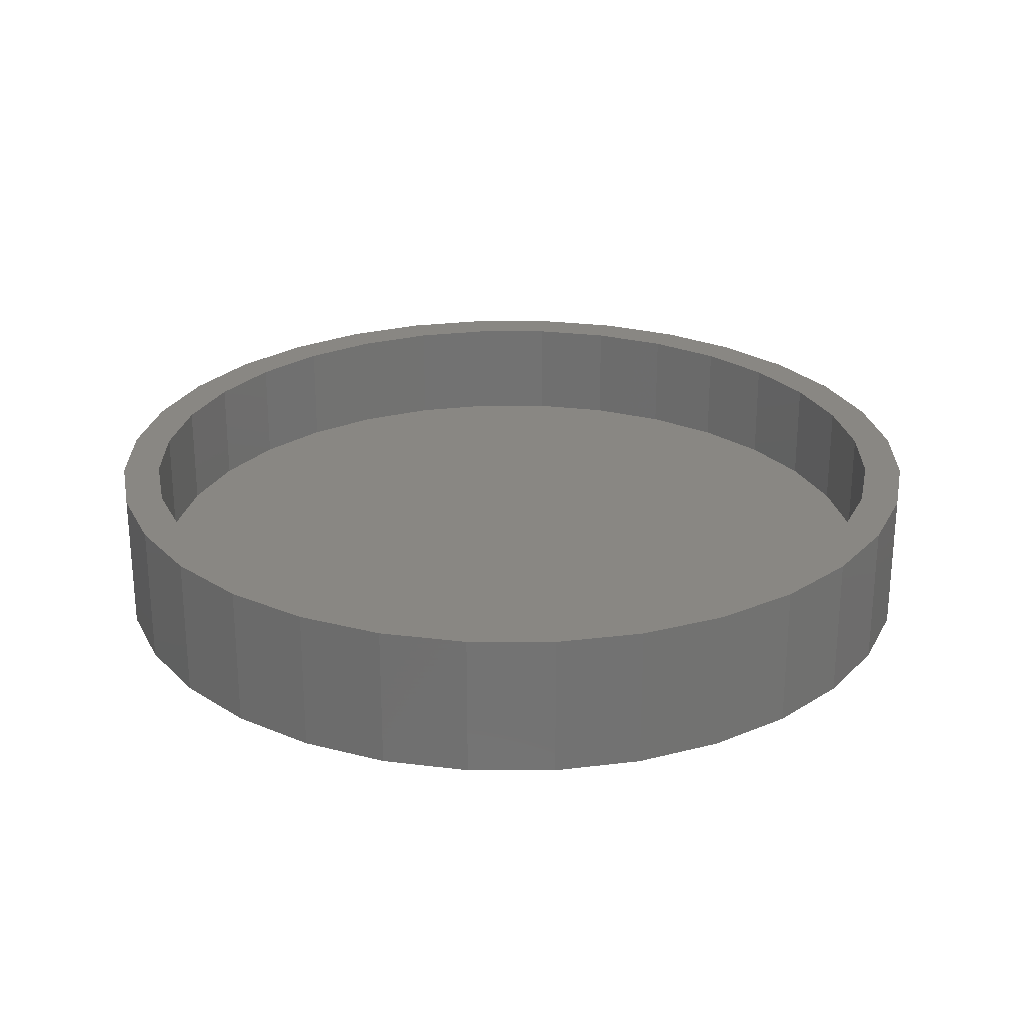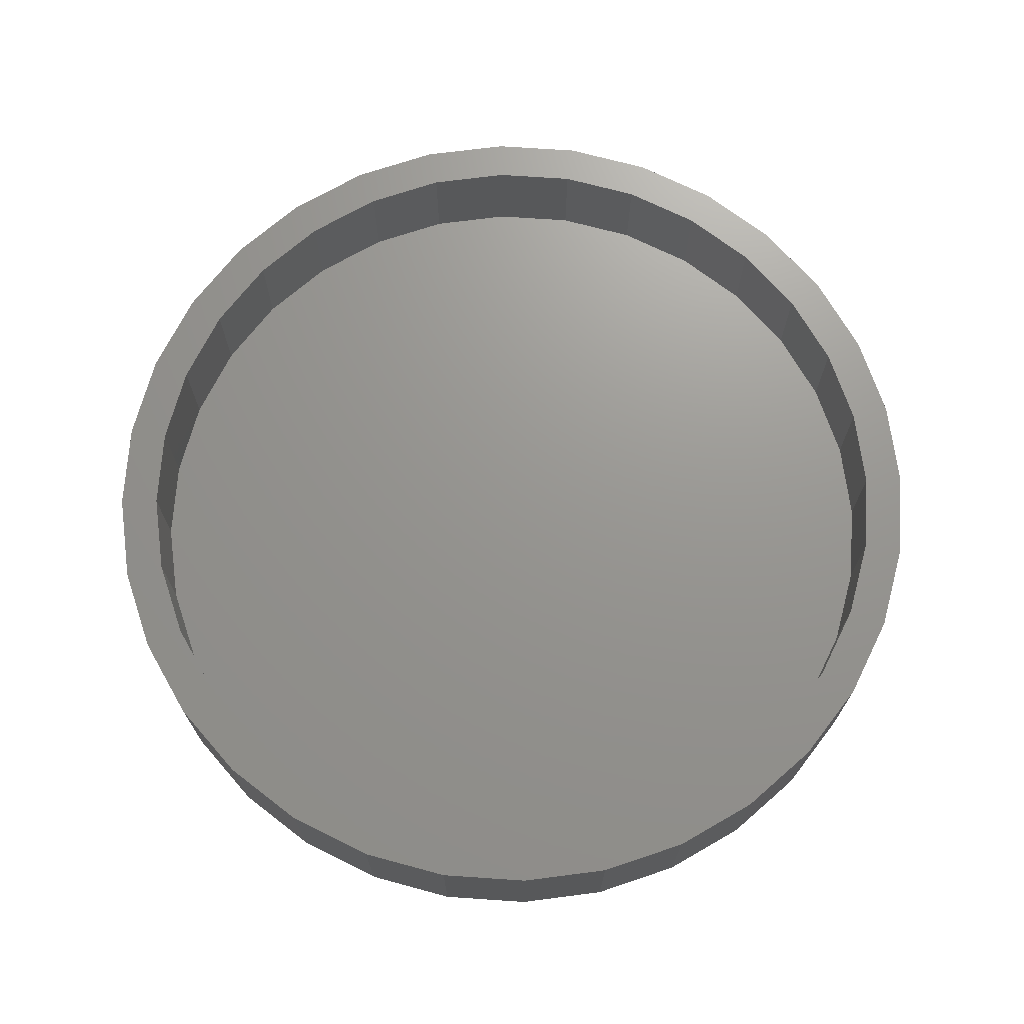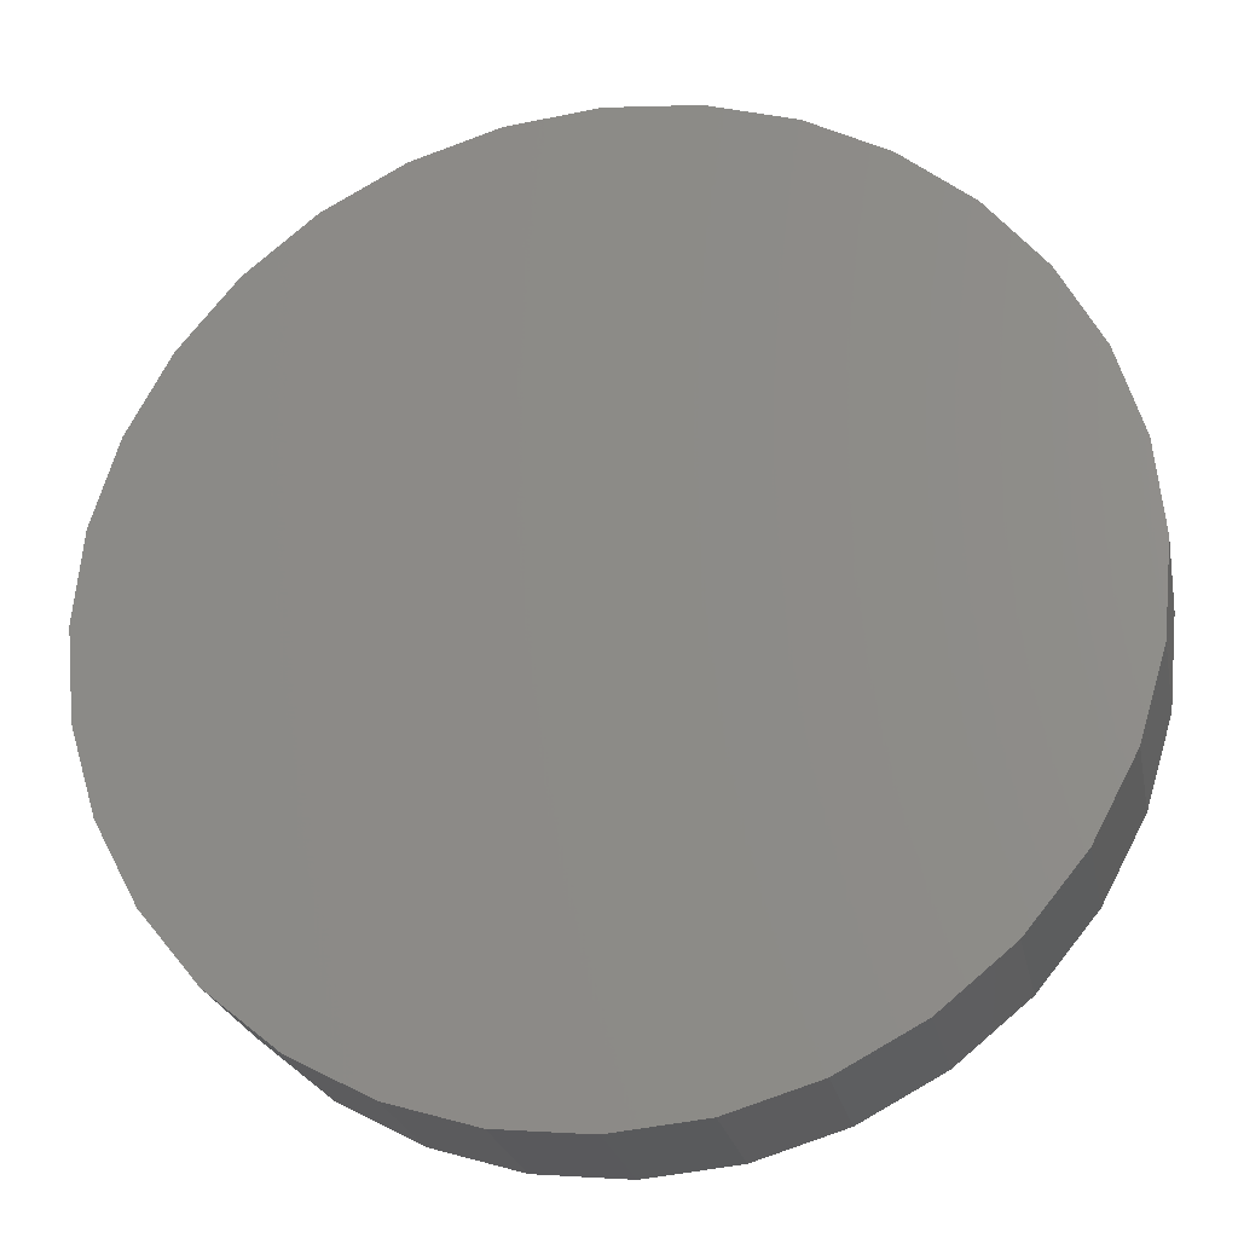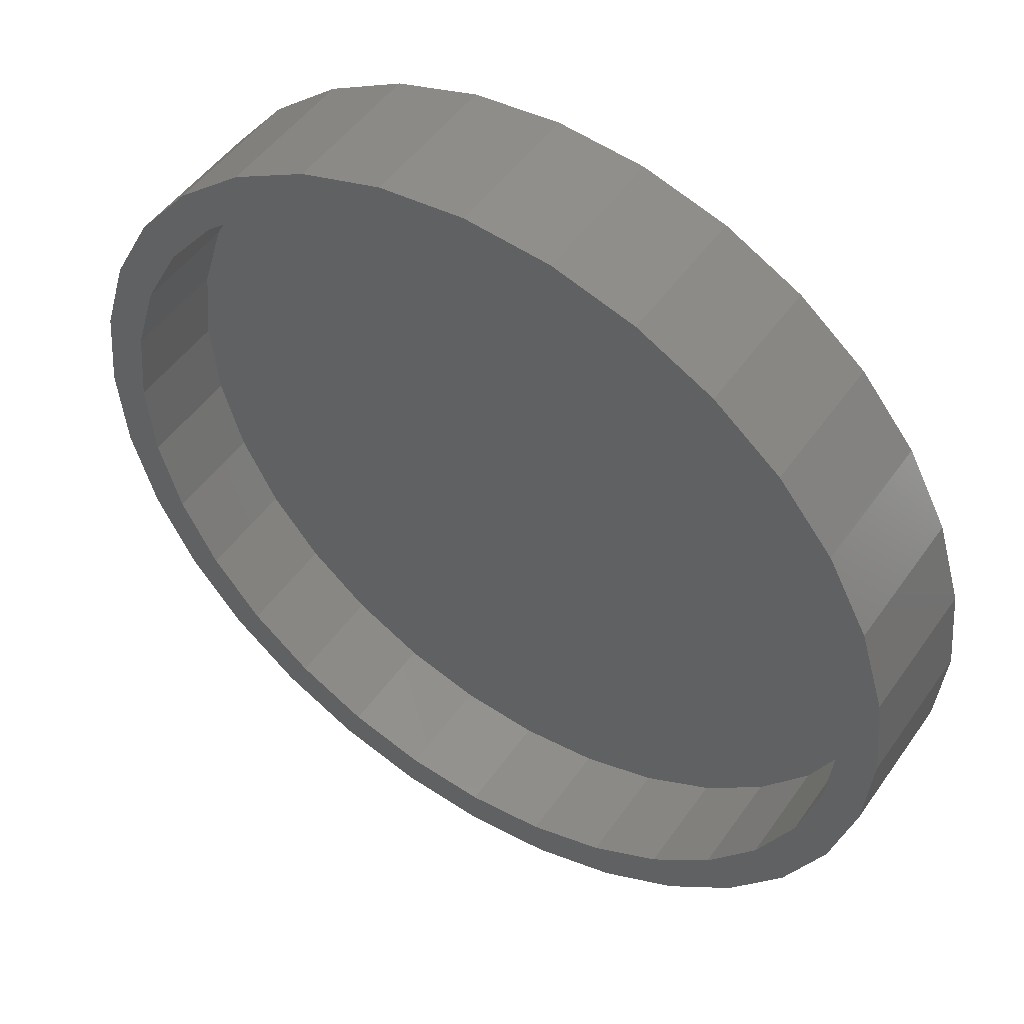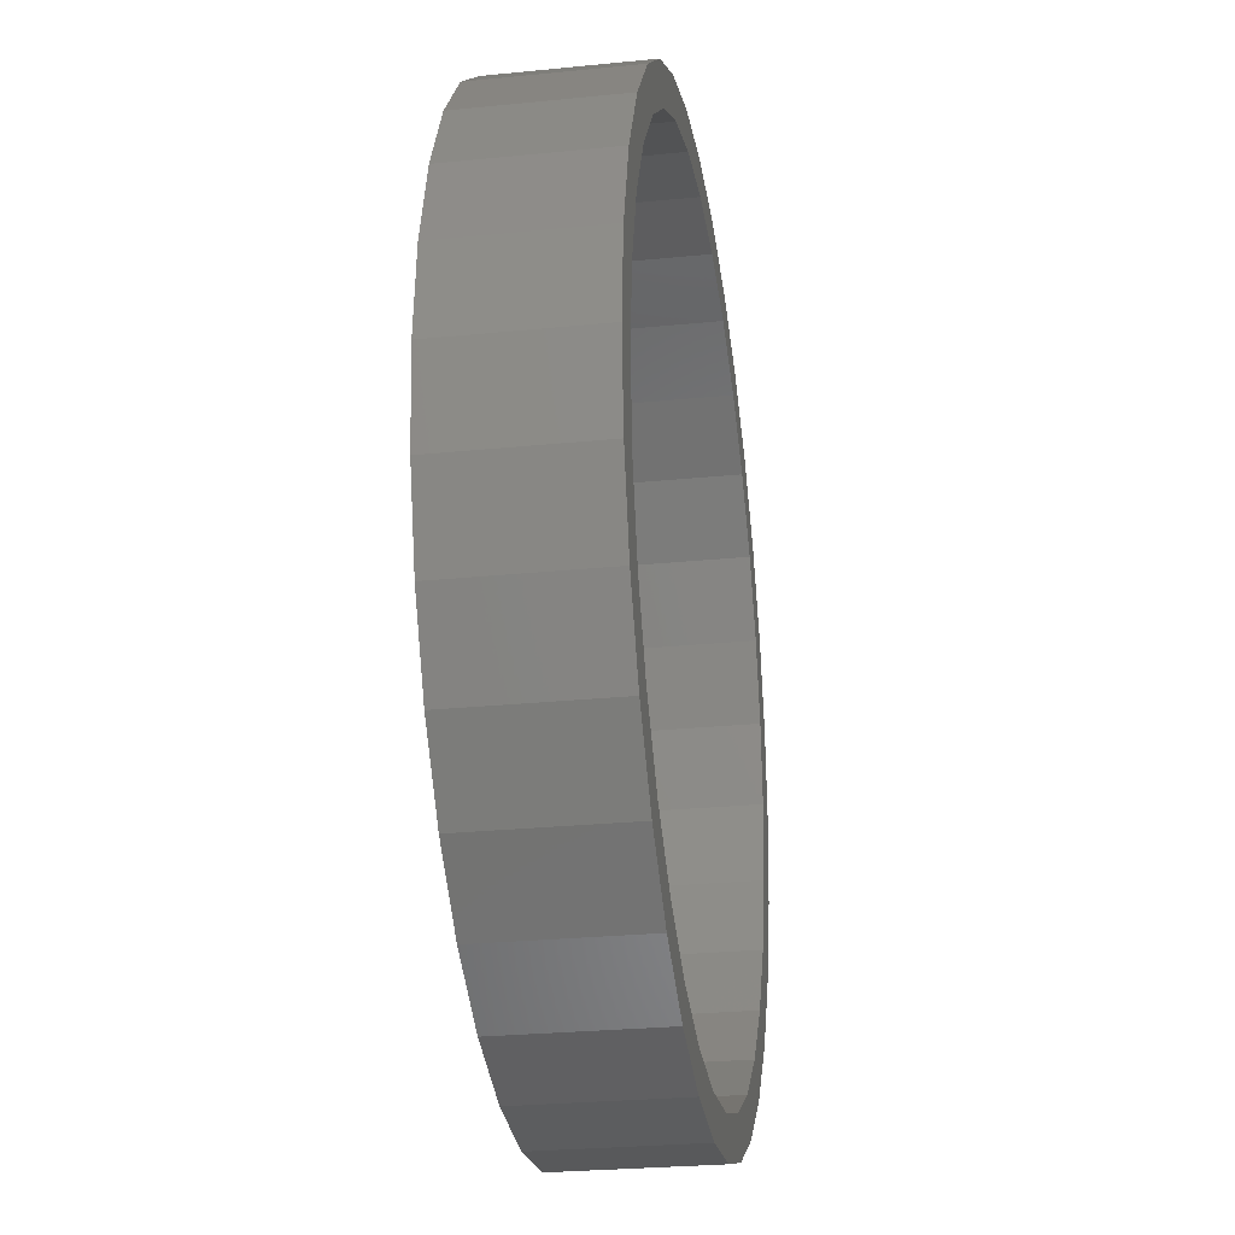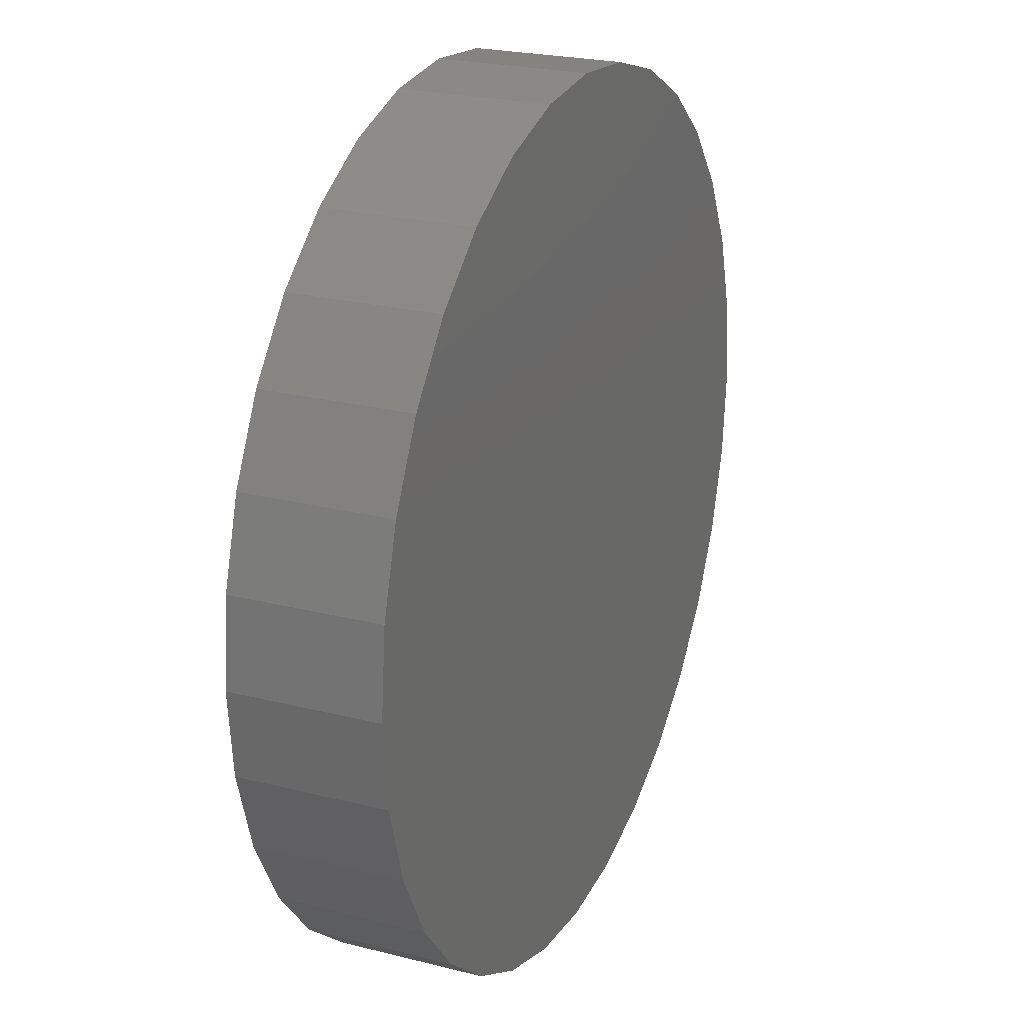
<metadata>
{"format":"stl","ext":"stl","renderer":"f3d","projection":"perspective","resolution":1024,"background":"white","views":[{"elev":25.7,"azim":-16.8,"up":"+Z"},{"elev":70.6,"azim":167.0,"up":"+Z"},{"elev":-23.7,"azim":-168.8,"up":"+Y"},{"elev":49.1,"azim":33.5,"up":"+Y"},{"elev":-26.6,"azim":-81.0,"up":"+Y"},{"elev":23.5,"azim":113.1,"up":"+Y"}]}
</metadata>
<code>
# stl→obj: 128 verts, 252 faces
v 0.007895 0.3239 0.1094
v 0.007895 0.3552 0.1094
v -0.0614 0.3484 0.1094
v -0.1721 0.2693 0.1094
v -0.1161 0.2993 0.1094
v -0.1894 0.2953 0.1094
v -0.2433 0.2512 0.1094
v -0.1721 -0.2693 0.1094
v -0.1894 -0.2953 0.1094
v -0.1161 -0.2993 0.1094
v 0.007895 -0.3239 0.1094
v -0.0614 -0.3484 0.1094
v 0.007895 -0.3552 0.1094
v 0.07719 0.3484 0.1094
v 0.1438 0.3281 0.1094
v 0.07109 0.3177 0.1094
v 0.1319 0.2993 0.1094
v 0.2052 -0.2953 0.1094
v 0.259 -0.2512 0.1094
v 0.1879 -0.2693 0.1094
v 0.1319 -0.2993 0.1094
v 0.1438 -0.3281 0.1094
v 0.07109 -0.3177 0.1094
v 0.07719 -0.3484 0.1094
v -0.128 0.3281 0.1094
v -0.0553 0.3177 0.1094
v -0.128 -0.3281 0.1094
v -0.0553 -0.3177 0.1094
v -0.2433 -0.2512 0.1094
v -0.2212 -0.2291 0.1094
v -0.2874 -0.1973 0.1094
v -0.2614 -0.18 0.1094
v -0.3202 -0.1359 0.1094
v -0.2914 -0.124 0.1094
v -0.3405 -0.06929 0.1094
v -0.3098 -0.0632 0.1094
v -0.3473 2.012e-16 0.1094
v -0.316 1.835e-16 0.1094
v -0.3405 0.06929 0.1094
v -0.3098 0.0632 0.1094
v -0.3202 0.1359 0.1094
v -0.2914 0.124 0.1094
v -0.2874 0.1973 0.1094
v -0.2614 0.18 0.1094
v -0.2212 0.2291 0.1094
v 0.2052 0.2953 0.1094
v 0.1879 0.2693 0.1094
v 0.259 0.2512 0.1094
v 0.2369 0.2291 0.1094
v 0.3032 0.1973 0.1094
v 0.2772 0.18 0.1094
v 0.336 0.1359 0.1094
v 0.3072 0.124 0.1094
v 0.3563 0.06929 0.1094
v 0.3256 0.0632 0.1094
v 0.3631 2.27e-16 0.1094
v 0.3318 2.071e-16 0.1094
v 0.3563 -0.06929 0.1094
v 0.3256 -0.0632 0.1094
v 0.336 -0.1359 0.1094
v 0.3072 -0.124 0.1094
v 0.3032 -0.1973 0.1094
v 0.2772 -0.18 0.1094
v 0.2369 -0.2291 0.1094
v 0.007895 -0.3239 0.02344
v 0.07109 -0.3177 0.02344
v 0.1319 -0.2993 0.02344
v 0.1879 -0.2693 0.02344
v 0.2369 -0.2291 0.02344
v 0.2772 -0.18 0.02344
v 0.3072 -0.124 0.02344
v 0.3256 -0.0632 0.02344
v 0.3318 -3.67e-16 0.02344
v -0.0553 -0.3177 0.02344
v -0.1161 -0.2993 0.02344
v -0.1721 -0.2693 0.02344
v -0.2212 -0.2291 0.02344
v -0.2614 -0.18 0.02344
v -0.2914 -0.124 0.02344
v -0.3098 -0.0632 0.02344
v -0.316 1.835e-16 0.02344
v 0.007895 0.3239 0.02344
v -0.0553 0.3177 0.02344
v -0.1161 0.2993 0.02344
v -0.1721 0.2693 0.02344
v -0.2212 0.2291 0.02344
v -0.2614 0.18 0.02344
v -0.2914 0.124 0.02344
v -0.3098 0.0632 0.02344
v 0.07109 0.3177 0.02344
v 0.1319 0.2993 0.02344
v 0.1879 0.2693 0.02344
v 0.2369 0.2291 0.02344
v 0.2772 0.18 0.02344
v 0.3072 0.124 0.02344
v 0.3256 0.0632 0.02344
v 0.3631 -4.025e-16 -0.007812
v 0.3563 -0.06929 -0.007812
v 0.336 -0.1359 -0.007812
v 0.3032 -0.1973 -0.007812
v 0.259 -0.2512 -0.007812
v 0.2052 -0.2953 -0.007812
v 0.1438 -0.3281 -0.007812
v 0.07719 -0.3484 -0.007812
v 0.007895 -0.3552 -0.007812
v -0.0614 -0.3484 -0.007812
v -0.128 -0.3281 -0.007812
v -0.1894 -0.2953 -0.007812
v -0.2433 -0.2512 -0.007812
v -0.2874 -0.1973 -0.007812
v -0.3202 -0.1359 -0.007812
v -0.3405 -0.06929 -0.007812
v -0.3473 2.012e-16 -0.007812
v -0.3405 0.06929 -0.007812
v -0.3202 0.1359 -0.007812
v -0.2874 0.1973 -0.007812
v -0.2433 0.2512 -0.007812
v -0.1894 0.2953 -0.007812
v -0.128 0.3281 -0.007812
v -0.0614 0.3484 -0.007812
v 0.007895 0.3552 -0.007812
v 0.07719 0.3484 -0.007812
v 0.1438 0.3281 -0.007812
v 0.2052 0.2953 -0.007812
v 0.259 0.2512 -0.007812
v 0.3032 0.1973 -0.007812
v 0.336 0.1359 -0.007812
v 0.3563 0.06929 -0.007812
f 1 2 3
f 4 5 6
f 6 7 4
f 8 9 10
f 11 12 13
f 14 2 1
f 1 15 14
f 15 1 16
f 15 16 17
f 18 19 20
f 20 21 18
f 22 18 21
f 22 21 23
f 22 23 11
f 24 22 11
f 11 13 24
f 25 6 5
f 25 5 26
f 25 26 1
f 25 1 3
f 27 12 11
f 27 11 28
f 27 28 10
f 27 10 9
f 9 8 29
f 29 8 30
f 29 30 31
f 31 30 32
f 31 32 33
f 33 32 34
f 33 34 35
f 35 34 36
f 35 36 37
f 37 36 38
f 37 38 39
f 39 38 40
f 39 40 41
f 41 40 42
f 41 42 43
f 43 42 44
f 43 44 7
f 7 44 45
f 7 45 4
f 15 17 46
f 46 17 47
f 46 47 48
f 48 47 49
f 48 49 50
f 50 49 51
f 50 51 52
f 52 51 53
f 52 53 54
f 54 53 55
f 54 55 56
f 56 55 57
f 56 57 58
f 58 57 59
f 58 59 60
f 60 59 61
f 60 61 62
f 62 61 63
f 62 63 19
f 19 63 64
f 19 64 20
f 65 23 66
f 66 23 21
f 66 21 67
f 67 21 20
f 67 20 68
f 68 20 64
f 68 64 69
f 69 64 63
f 69 63 70
f 70 63 61
f 70 61 71
f 71 61 59
f 71 59 72
f 72 59 57
f 72 57 73
f 23 65 11
f 11 65 74
f 11 74 28
f 28 74 75
f 28 75 10
f 10 75 76
f 10 76 8
f 8 76 77
f 8 77 30
f 30 77 78
f 30 78 32
f 32 78 79
f 32 79 34
f 34 79 80
f 34 80 36
f 36 80 81
f 36 81 38
f 82 26 83
f 83 26 5
f 83 5 84
f 84 5 4
f 84 4 85
f 85 4 45
f 85 45 86
f 86 45 44
f 86 44 87
f 87 44 42
f 87 42 88
f 88 42 40
f 88 40 89
f 89 40 38
f 89 38 81
f 26 82 1
f 1 82 90
f 1 90 16
f 16 90 91
f 16 91 17
f 17 91 92
f 17 92 47
f 47 92 93
f 47 93 49
f 49 93 94
f 49 94 51
f 51 94 95
f 51 95 53
f 53 95 96
f 53 96 55
f 55 96 73
f 55 73 57
f 97 56 98
f 98 56 58
f 98 58 99
f 99 58 60
f 99 60 100
f 100 60 62
f 100 62 101
f 101 62 19
f 101 19 102
f 102 19 18
f 102 18 103
f 103 18 22
f 103 22 104
f 104 22 24
f 104 24 105
f 105 24 13
f 105 13 106
f 106 13 12
f 106 12 107
f 107 12 27
f 107 27 108
f 108 27 9
f 108 9 109
f 109 9 29
f 109 29 110
f 110 29 31
f 110 31 111
f 111 31 33
f 111 33 112
f 112 33 35
f 112 35 113
f 113 35 37
f 113 37 114
f 114 37 39
f 114 39 115
f 115 39 41
f 115 41 116
f 116 41 43
f 116 43 117
f 117 43 7
f 117 7 118
f 118 7 6
f 118 6 119
f 119 6 25
f 119 25 120
f 120 25 3
f 120 3 121
f 121 3 2
f 121 2 122
f 122 2 14
f 122 14 123
f 123 14 15
f 123 15 124
f 124 15 46
f 124 46 125
f 125 46 48
f 125 48 126
f 126 48 50
f 126 50 127
f 127 50 52
f 127 52 128
f 128 52 54
f 128 54 97
f 97 54 56
f 121 122 120
f 105 106 104
f 104 106 107
f 104 107 103
f 103 107 108
f 103 108 102
f 102 108 109
f 102 109 101
f 101 109 110
f 101 110 100
f 100 110 111
f 100 111 99
f 99 111 112
f 99 112 98
f 98 112 113
f 98 113 97
f 97 113 114
f 97 114 128
f 128 114 115
f 128 115 127
f 127 115 116
f 127 116 126
f 126 116 117
f 126 117 125
f 125 117 118
f 125 118 124
f 124 118 119
f 124 119 123
f 123 119 120
f 123 120 122
f 83 90 82
f 90 83 91
f 91 83 84
f 91 84 92
f 92 84 85
f 92 85 93
f 93 85 86
f 93 86 94
f 94 86 87
f 94 87 95
f 95 87 88
f 95 88 96
f 96 88 89
f 96 89 73
f 73 89 81
f 73 81 72
f 72 81 80
f 72 80 71
f 71 80 79
f 71 79 70
f 70 79 78
f 70 78 69
f 69 78 77
f 69 77 68
f 68 77 76
f 68 76 67
f 67 76 75
f 67 75 66
f 66 75 74
f 66 74 65

</code>
